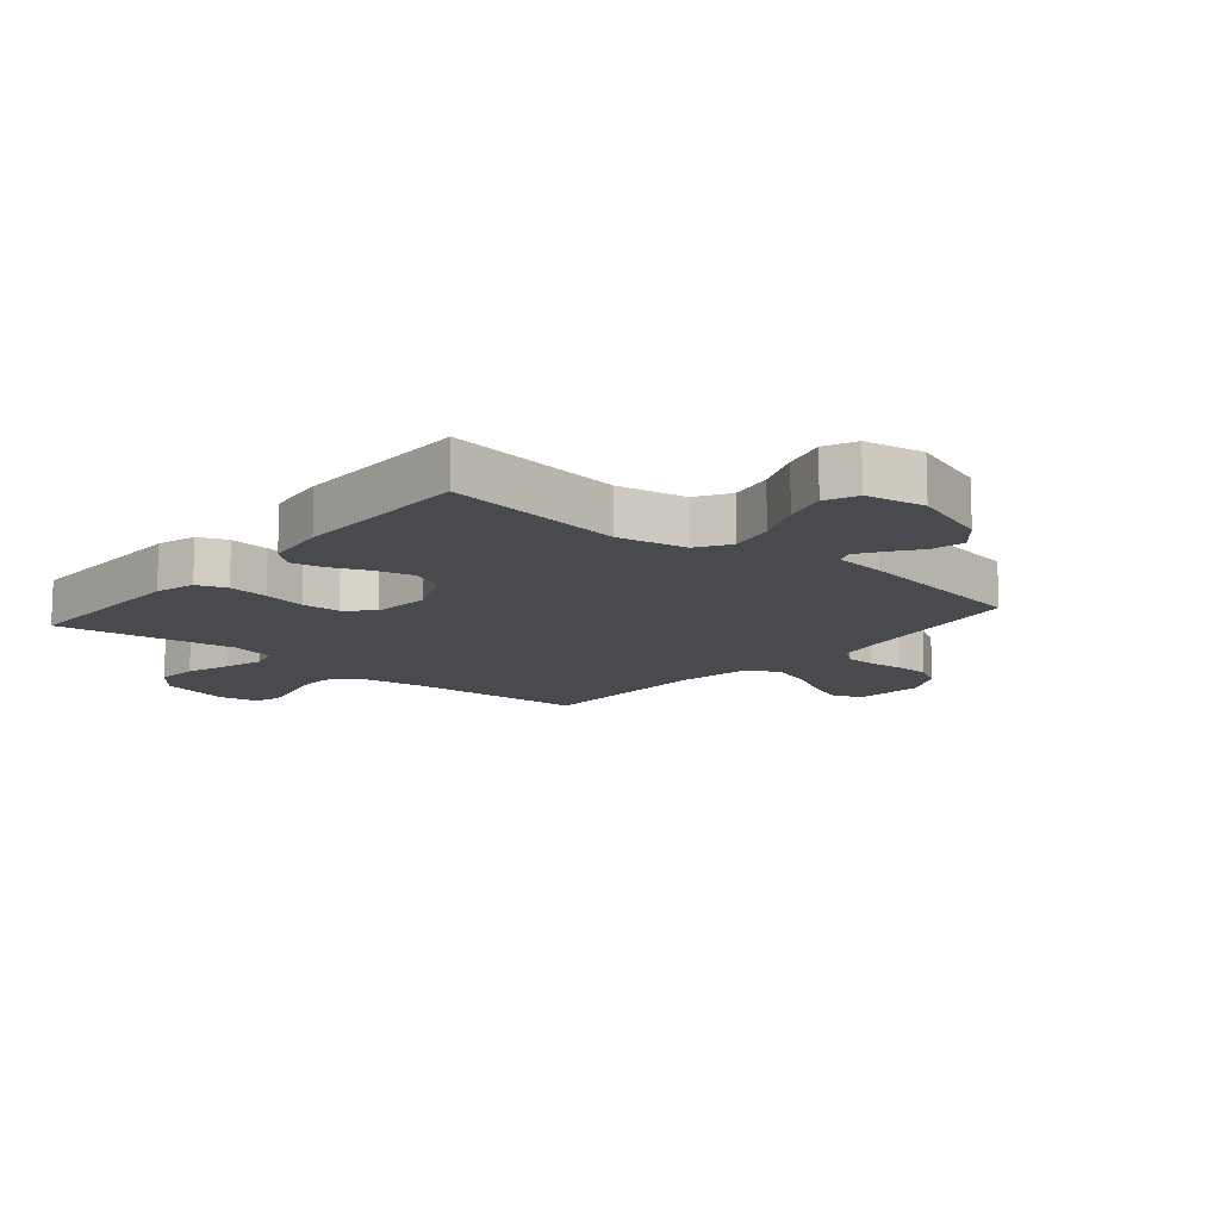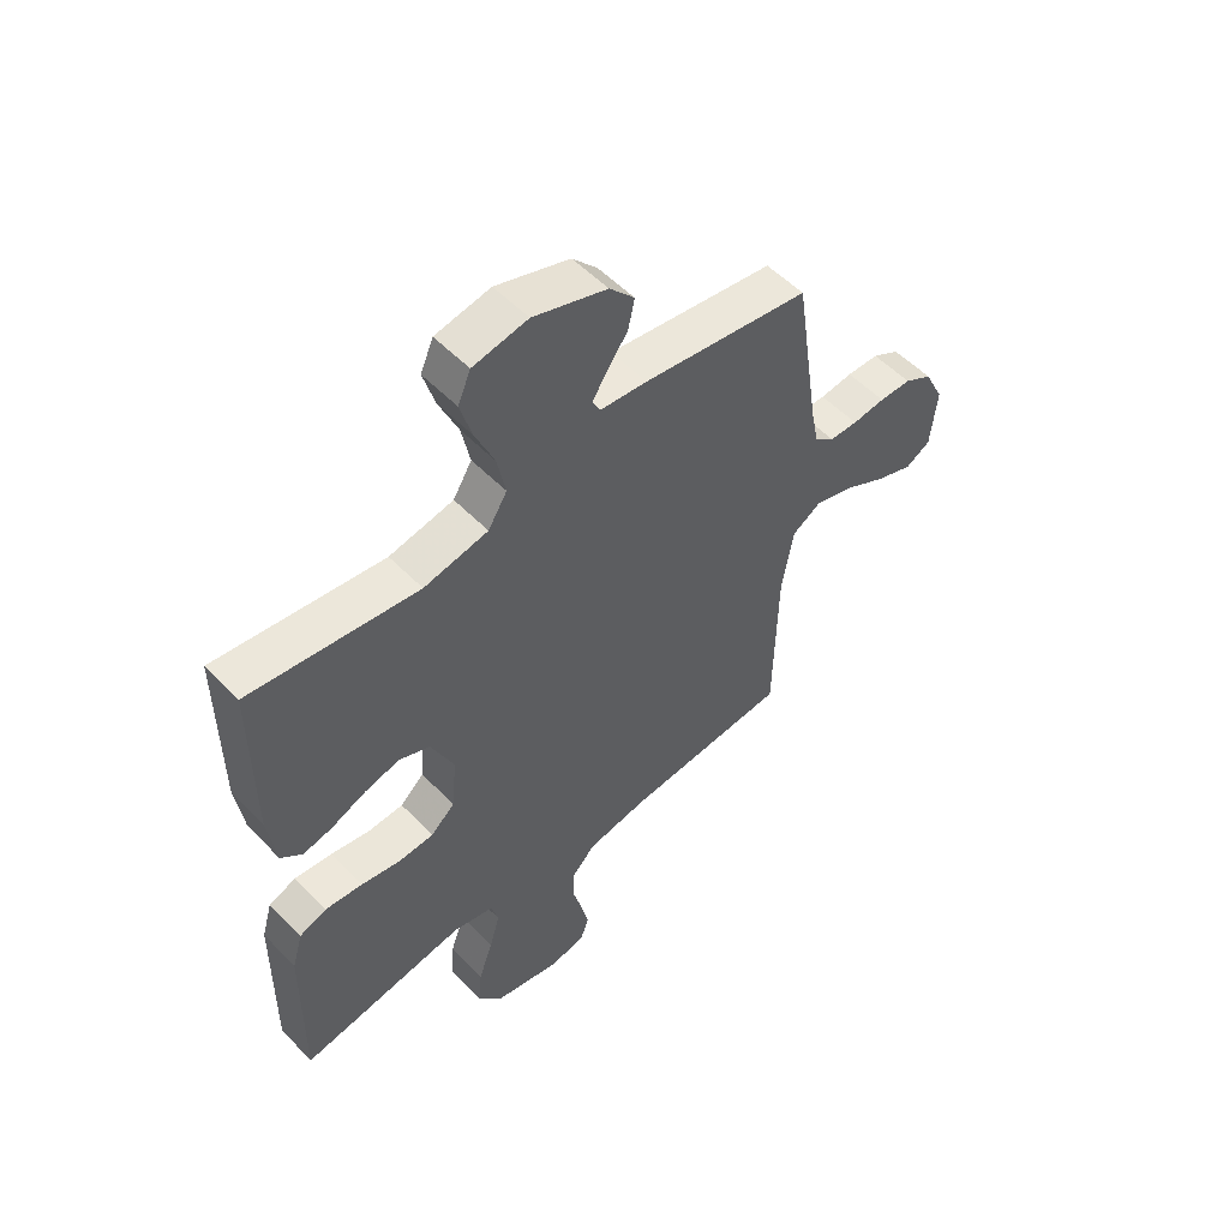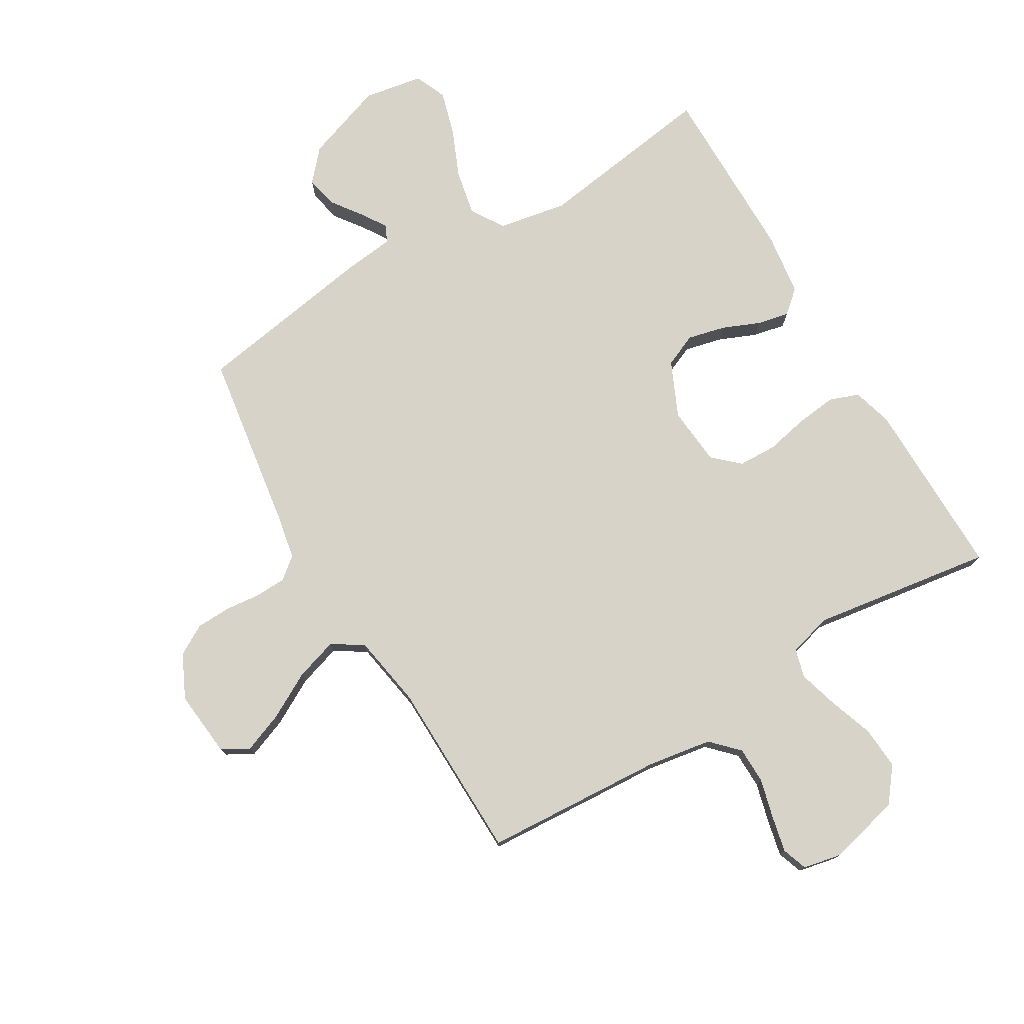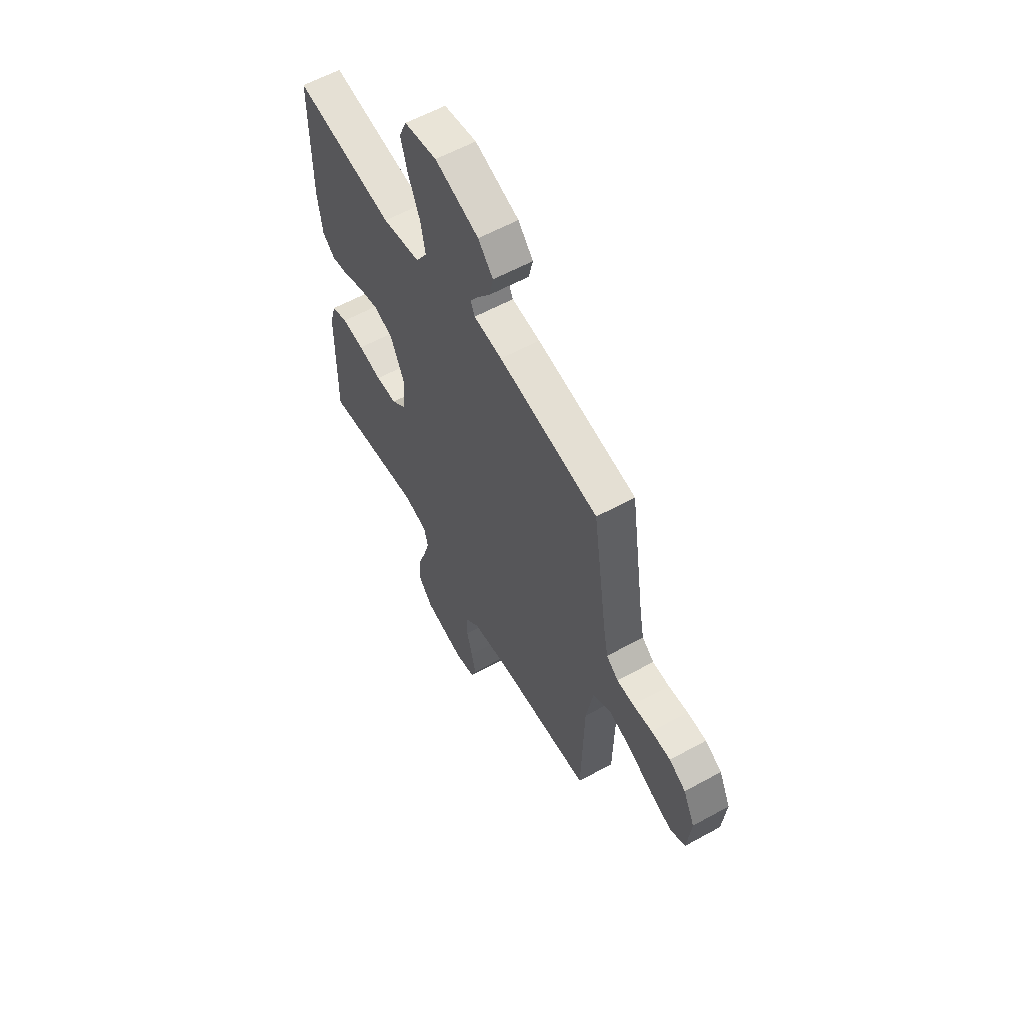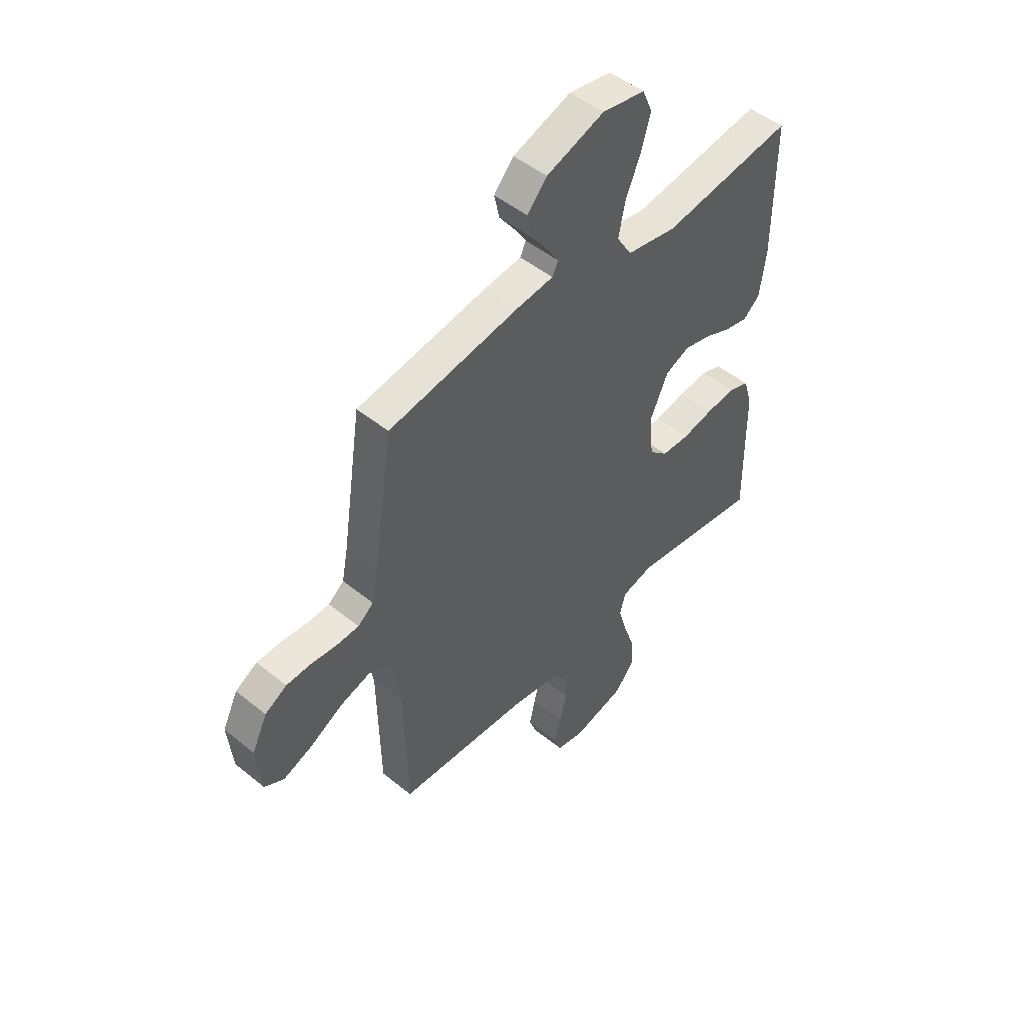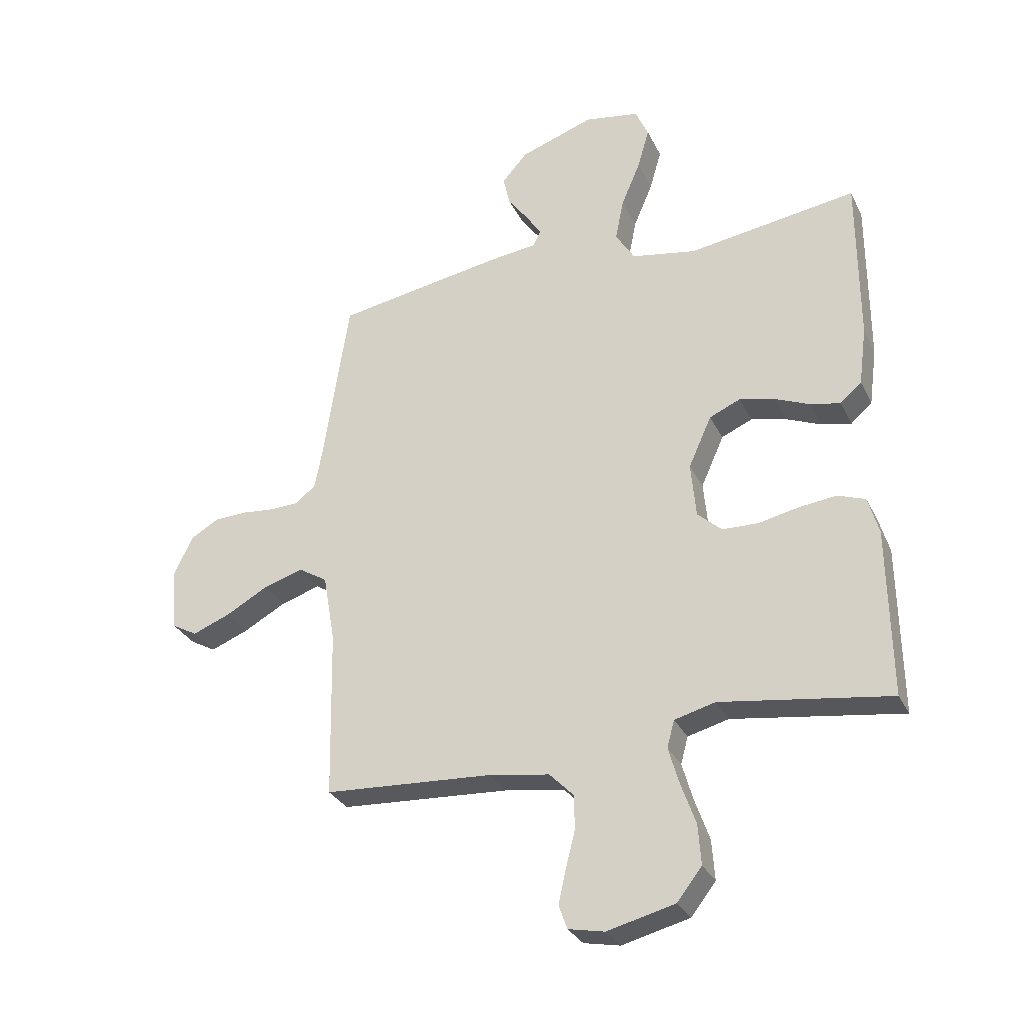
<metadata>
{"format":"obj","ext":"obj","renderer":"f3d","projection":"perspective","resolution":1024,"background":"white","views":[{"elev":-12.8,"azim":-40.1,"up":"+Y"},{"elev":54.4,"azim":-43.0,"up":"+Z"},{"elev":76.4,"azim":149.4,"up":"+Y"},{"elev":59.4,"azim":60.5,"up":"+Z"},{"elev":48.8,"azim":132.1,"up":"+Z"},{"elev":-30.3,"azim":-157.6,"up":"+Z"}]}
</metadata>
<code>
v -0.5 0.07 -0.5
v -0.496 0.07 -0.2
v -0.477 0.07 -0.134
v -0.428 0.07 -0.116
v -0.361 0.07 -0.124
v -0.29 0.07 -0.139
v -0.226 0.07 -0.137
v -0.183 0.07 -0.098
v -0.174 0.07 0
v -0.215 0.07 0.091
v -0.27 0.07 0.115
v -0.333 0.07 0.1
v -0.395 0.07 0.074
v -0.448 0.07 0.063
v -0.486 0.07 0.096
v -0.5 0.07 0.2
v -0.5 0.07 0.5
v -0.2 0.07 0.456
v -0.085 0.07 0.477
v -0.051 0.07 0.532
v -0.066 0.07 0.607
v -0.1 0.07 0.687
v -0.121 0.07 0.76
v -0.098 0.07 0.813
v 0 0.07 0.83
v 0.132 0.07 0.784
v 0.177 0.07 0.733
v 0.165 0.07 0.679
v 0.129 0.07 0.63
v 0.102 0.07 0.588
v 0.115 0.07 0.56
v 0.2 0.07 0.55
v 0.5 0.07 0.5
v 0.545 0.07 0.2
v 0.559 0.07 0.128
v 0.595 0.07 0.099
v 0.646 0.07 0.097
v 0.705 0.07 0.103
v 0.763 0.07 0.101
v 0.813 0.07 0.072
v 0.848 0.07 0
v 0.837 0.07 -0.111
v 0.792 0.07 -0.136
v 0.725 0.07 -0.11
v 0.649 0.07 -0.068
v 0.579 0.07 -0.046
v 0.527 0.07 -0.078
v 0.506 0.07 -0.2
v 0.5 0.07 -0.5
v 0.2 0.07 -0.518
v 0.093 0.07 -0.535
v 0.05 0.07 -0.579
v 0.049 0.07 -0.64
v 0.066 0.07 -0.706
v 0.079 0.07 -0.765
v 0.064 0.07 -0.807
v 0 0.07 -0.82
v -0.12 0.07 -0.79
v -0.164 0.07 -0.734
v -0.159 0.07 -0.663
v -0.133 0.07 -0.589
v -0.114 0.07 -0.523
v -0.127 0.07 -0.475
v -0.2 0.07 -0.456
v -0.5 0 -0.5
v -0.496 0 -0.2
v -0.477 0 -0.134
v -0.428 0 -0.116
v -0.361 0 -0.124
v -0.29 0 -0.139
v -0.226 0 -0.137
v -0.183 0 -0.098
v -0.174 0 0
v -0.215 0 0.091
v -0.27 0 0.115
v -0.333 0 0.1
v -0.395 0 0.074
v -0.448 0 0.063
v -0.486 0 0.096
v -0.5 0 0.2
v -0.5 0 0.5
v -0.2 0 0.456
v -0.085 0 0.477
v -0.051 0 0.532
v -0.066 0 0.607
v -0.1 0 0.687
v -0.121 0 0.76
v -0.098 0 0.813
v 0 0 0.83
v 0.132 0 0.784
v 0.177 0 0.733
v 0.165 0 0.679
v 0.129 0 0.63
v 0.102 0 0.588
v 0.115 0 0.56
v 0.2 0 0.55
v 0.5 0 0.5
v 0.545 0 0.2
v 0.559 0 0.128
v 0.595 0 0.099
v 0.646 0 0.097
v 0.705 0 0.103
v 0.763 0 0.101
v 0.813 0 0.072
v 0.848 0 0
v 0.837 0 -0.111
v 0.792 0 -0.136
v 0.725 0 -0.11
v 0.649 0 -0.068
v 0.579 0 -0.046
v 0.527 0 -0.078
v 0.506 0 -0.2
v 0.5 0 -0.5
v 0.2 0 -0.518
v 0.093 0 -0.535
v 0.05 0 -0.579
v 0.049 0 -0.64
v 0.066 0 -0.706
v 0.079 0 -0.765
v 0.064 0 -0.807
v 0 0 -0.82
v -0.12 0 -0.79
v -0.164 0 -0.734
v -0.159 0 -0.663
v -0.133 0 -0.589
v -0.114 0 -0.523
v -0.127 0 -0.475
v -0.2 0 -0.456
f 58 59 60 61
f 58 61 62
f 57 58 62
f 56 57 62 63
f 53 54 55 56
f 48 49 50
f 47 48 50 51
f 42 43 44 45
f 42 45 46
f 41 42 46
f 40 41 46
f 37 38 39 40
f 36 37 40 46
f 35 36 46 47
f 31 32 33 34
f 31 34 35 47
f 26 27 28 29
f 26 29 30
f 25 26 30
f 24 25 30
f 21 22 23 24
f 20 21 24 30
f 19 20 30 31
f 15 16 17 18
f 15 18 19
f 12 13 14 15
f 11 12 15 19
f 10 11 19 31
f 3 4 5 6
f 1 2 3 6
f 64 1 6 7
f 63 64 7 8
f 53 56 63 8
f 52 53 8 9
f 51 52 9
f 31 47 51
f 9 10 31 51
f 125 124 123 122
f 126 125 122
f 126 122 121
f 127 126 121 120
f 120 119 118 117
f 114 113 112
f 115 114 112 111
f 109 108 107 106
f 110 109 106
f 110 106 105
f 110 105 104
f 104 103 102 101
f 110 104 101 100
f 111 110 100 99
f 98 97 96 95
f 111 99 98 95
f 93 92 91 90
f 94 93 90
f 94 90 89
f 94 89 88
f 88 87 86 85
f 94 88 85 84
f 95 94 84 83
f 82 81 80 79
f 83 82 79
f 79 78 77 76
f 83 79 76 75
f 95 83 75 74
f 70 69 68 67
f 70 67 66 65
f 71 70 65 128
f 72 71 128 127
f 72 127 120 117
f 73 72 117 116
f 73 116 115
f 115 111 95
f 115 95 74 73
f 1 65 66 2
f 2 66 67 3
f 3 67 68 4
f 4 68 69 5
f 5 69 70 6
f 6 70 71 7
f 7 71 72 8
f 8 72 73 9
f 9 73 74 10
f 10 74 75 11
f 11 75 76 12
f 12 76 77 13
f 13 77 78 14
f 14 78 79 15
f 15 79 80 16
f 16 80 81 17
f 17 81 82 18
f 18 82 83 19
f 19 83 84 20
f 20 84 85 21
f 21 85 86 22
f 22 86 87 23
f 23 87 88 24
f 24 88 89 25
f 25 89 90 26
f 26 90 91 27
f 27 91 92 28
f 28 92 93 29
f 29 93 94 30
f 30 94 95 31
f 31 95 96 32
f 32 96 97 33
f 33 97 98 34
f 34 98 99 35
f 35 99 100 36
f 36 100 101 37
f 37 101 102 38
f 38 102 103 39
f 39 103 104 40
f 40 104 105 41
f 41 105 106 42
f 42 106 107 43
f 43 107 108 44
f 44 108 109 45
f 45 109 110 46
f 46 110 111 47
f 47 111 112 48
f 48 112 113 49
f 49 113 114 50
f 50 114 115 51
f 51 115 116 52
f 52 116 117 53
f 53 117 118 54
f 54 118 119 55
f 55 119 120 56
f 56 120 121 57
f 57 121 122 58
f 58 122 123 59
f 59 123 124 60
f 60 124 125 61
f 61 125 126 62
f 62 126 127 63
f 63 127 128 64
f 64 128 65 1

</code>
